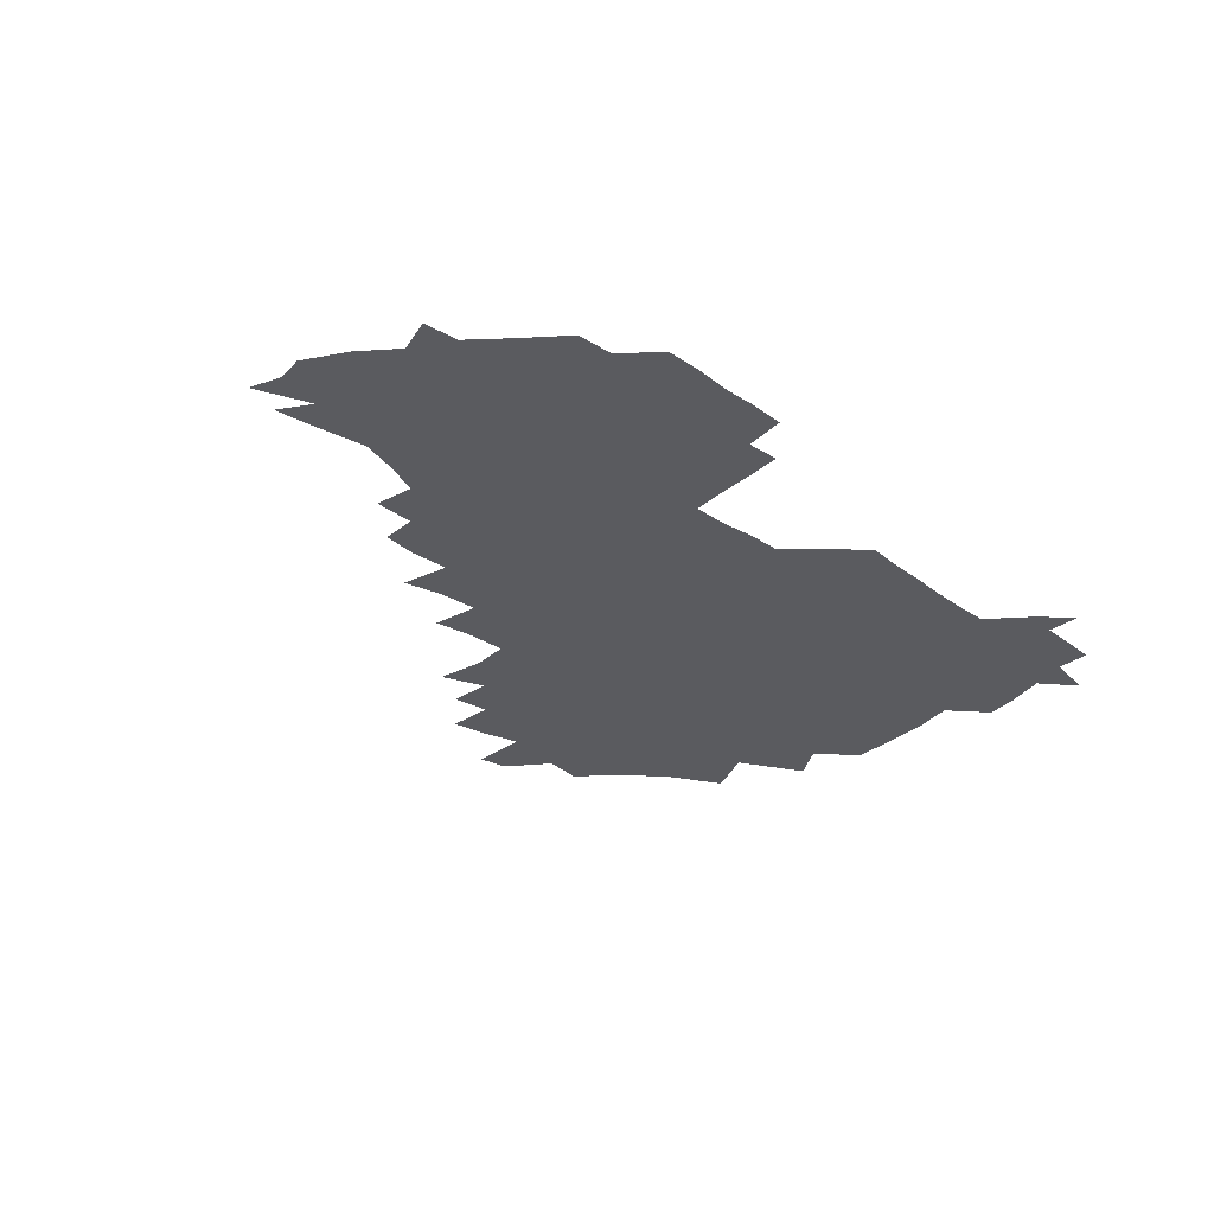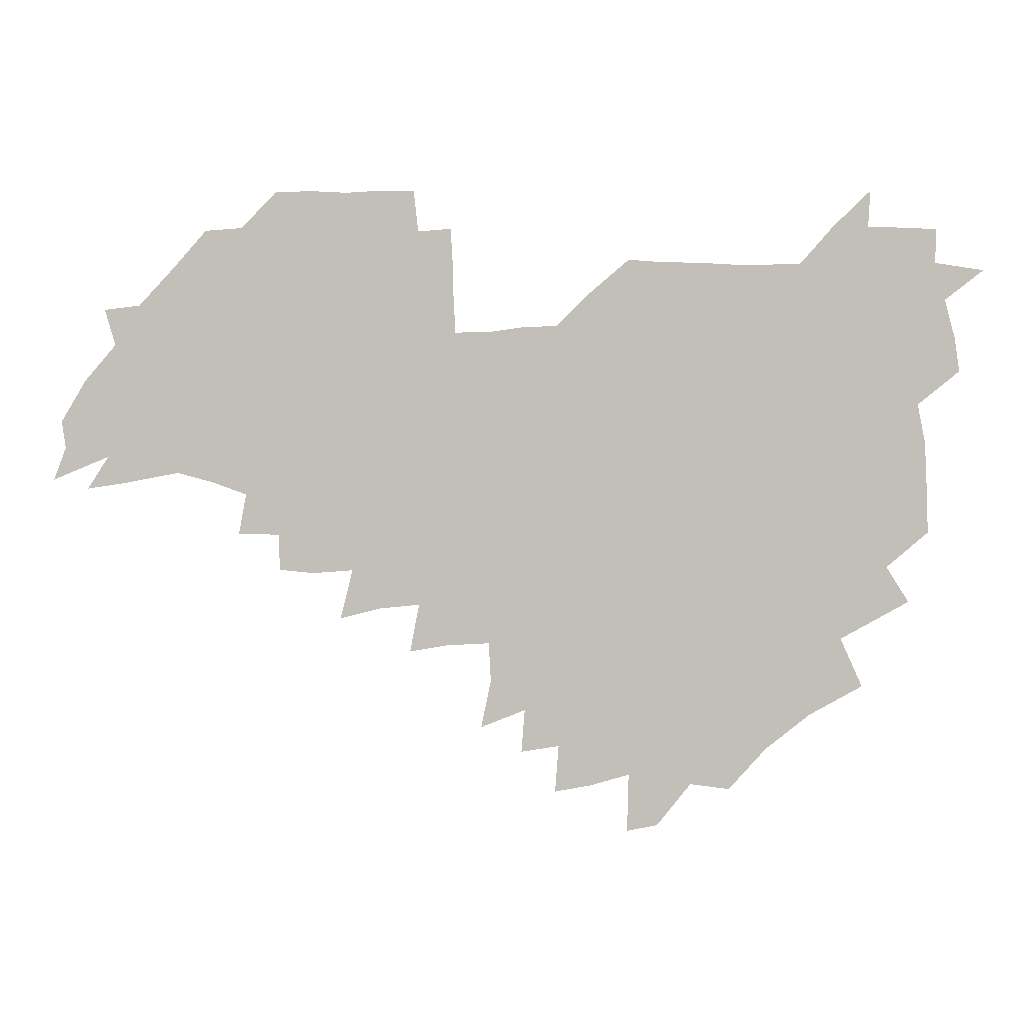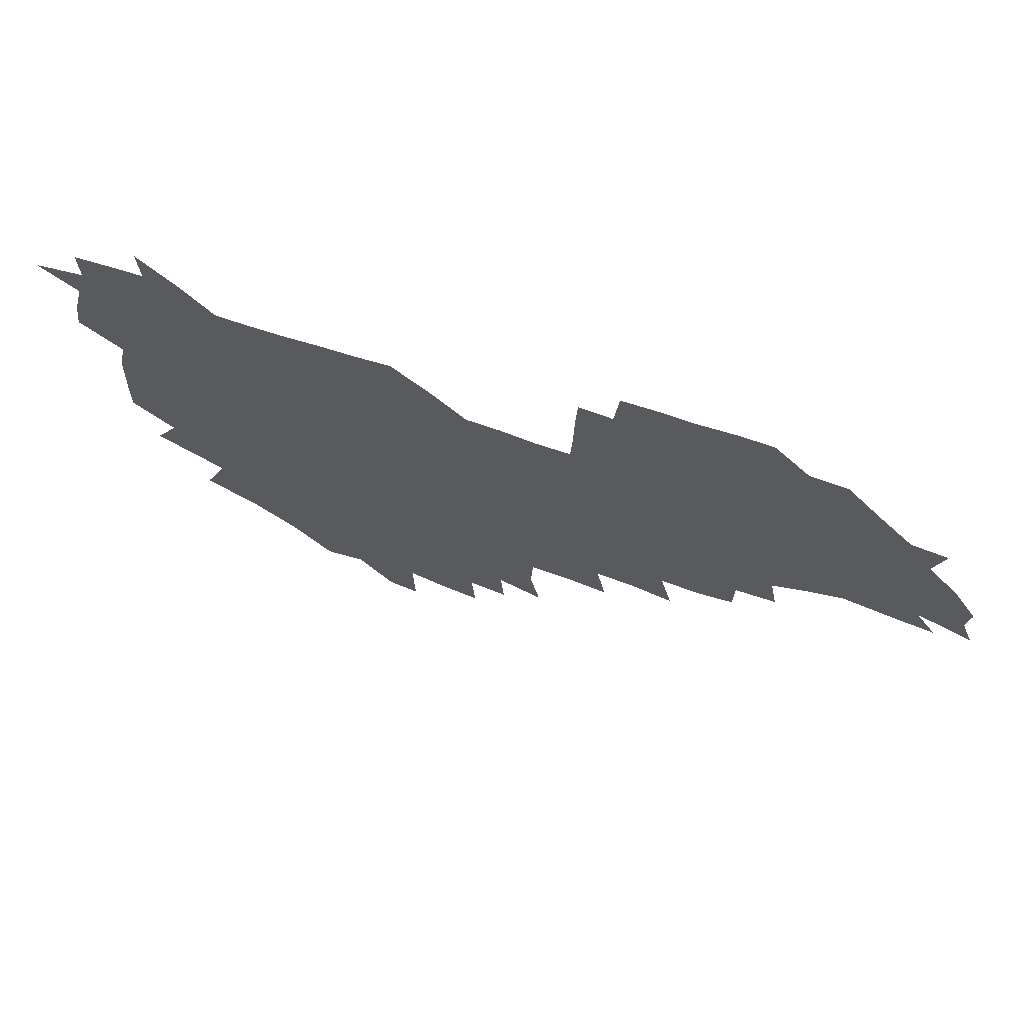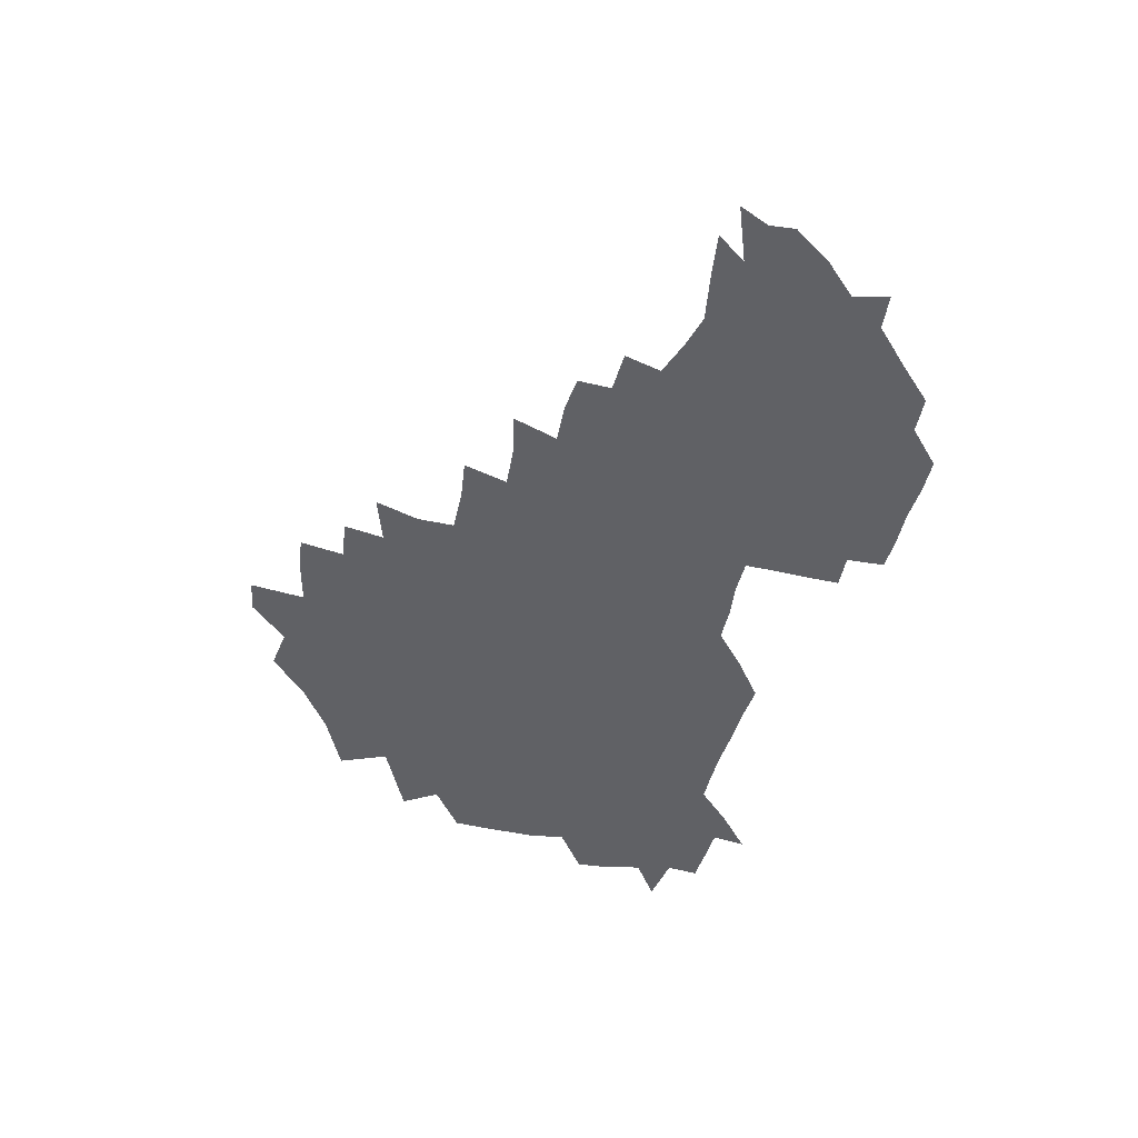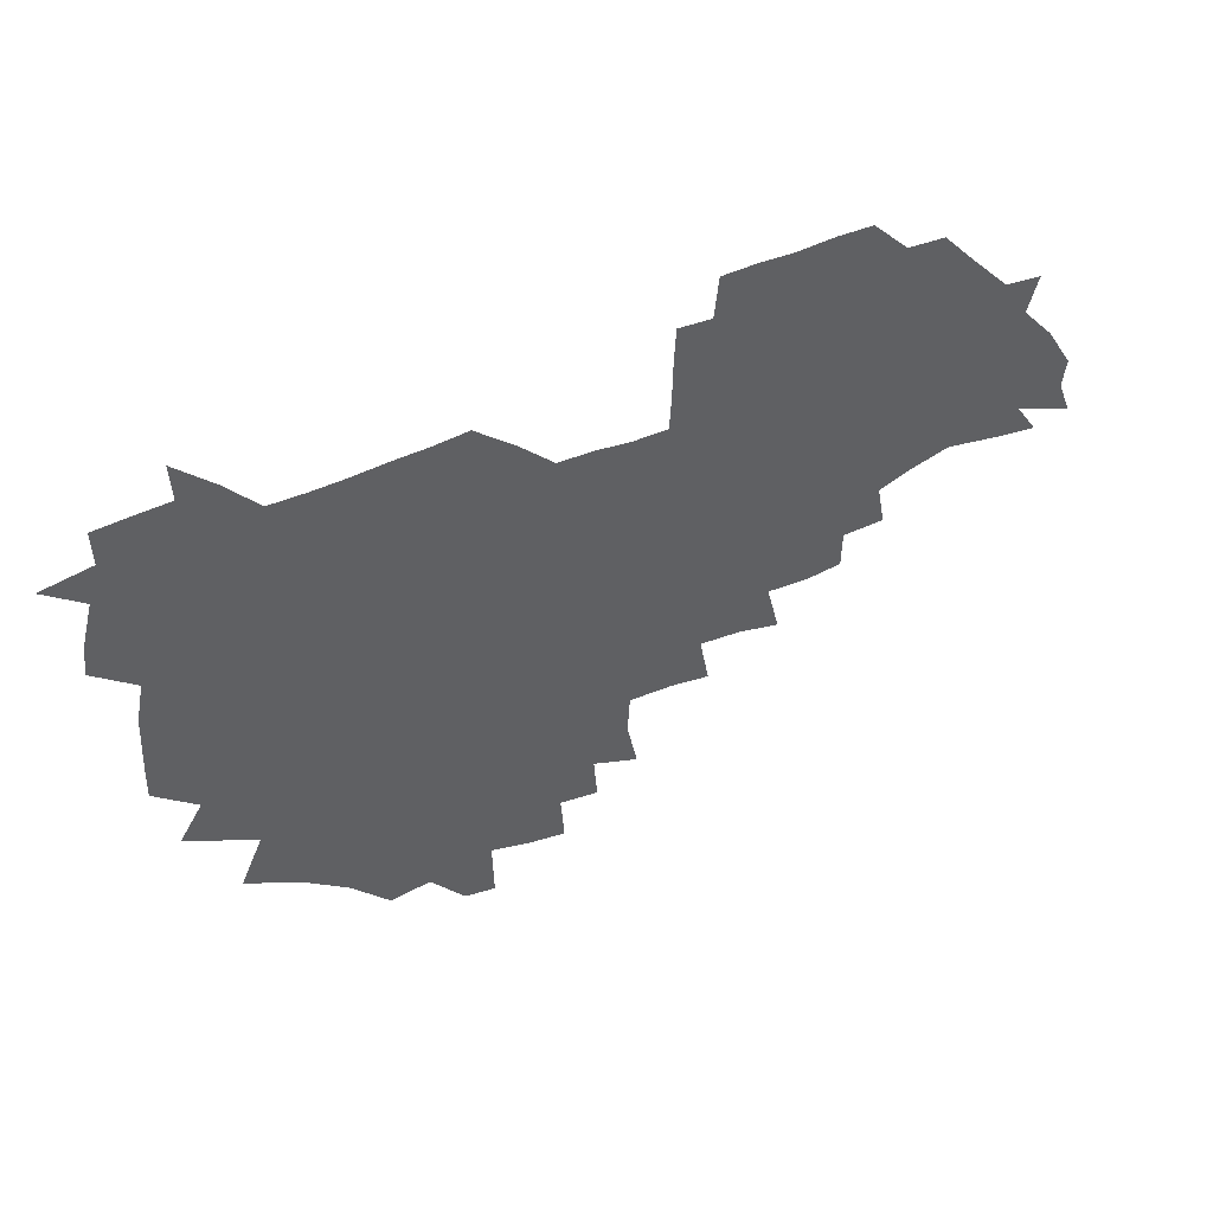
<metadata>
{"format":"obj","ext":"obj","renderer":"f3d","projection":"perspective","resolution":1024,"background":"white","views":[{"elev":-33.2,"azim":135.8,"up":"+Z"},{"elev":2.8,"azim":-176.7,"up":"+Y"},{"elev":67.1,"azim":18.5,"up":"+Y"},{"elev":-50.4,"azim":73.9,"up":"+Z"},{"elev":46.5,"azim":-27.5,"up":"+Y"}]}
</metadata>
<code>
v 208.6 266 0
v 218.4 222.8 0
v 220.5 237 0
v 224.8 253.4 0
v 229.1 269.2 0
v 228.7 283.6 0
v 231.2 153.3 0
v 231.5 165.7 0
v 232.1 178.5 0
v 232.7 192.2 0
v 235.9 208.5 0
v 238.2 224.3 0
v 238.7 239.2 0
v 240.5 254.5 0
v 242.5 269.9 0
v 243 284.4 0
v 239.3 123.3 0
v 248.7 138.3 0
v 252.5 152.5 0
v 253.2 166.2 0
v 251.7 180.1 0
v 251.7 194.5 0
v 252 209.3 0
v 255 225 0
v 254.3 239.7 0
v 254.7 254.6 0
v 255.7 269.3 0
v 257.8 284.8 0
v 256.9 300.2 0
v 259 86.41 0
v 268.2 107.1 0
v 269.4 123 0
v 275.3 138.7 0
v 277.9 152.9 0
v 274.4 167.1 0
v 270.8 181.2 0
v 267.4 195.4 0
v 269.2 210.2 0
v 270.5 225.1 0
v 270.3 240 0
v 271 255 0
v 272.1 269.9 0
v 272.8 284.9 0
v 281.4 73.8 0
v 287.7 93.77 0
v 288.1 108.6 0
v 289 123.8 0
v 291.2 138.9 0
v 290.6 152.7 0
v 292.2 167 0
v 288.8 181.5 0
v 286.1 196.1 0
v 285.6 210.6 0
v 284.3 225.3 0
v 285.2 239.9 0
v 285.3 254.7 0
v 286.5 269.2 0
v 300.3 58.67 0
v 303.2 79.04 0
v 302.5 93.41 0
v 303.6 109 0
v 304.4 124 0
v 305.8 139 0
v 304.8 152.7 0
v 306.5 167 0
v 306.5 181.1 0
v 303.5 195.9 0
v 303.2 210.4 0
v 302.2 225.2 0
v 300.9 239.9 0
v 301.2 254.4 0
v 301.1 268.7 0
v 316.2 40.88 0
v 317.9 63.29 0
v 317.9 79.43 0
v 317.9 94.33 0
v 318.1 109.1 0
v 318.7 124.1 0
v 320.4 139.8 0
v 321 153.9 0
v 320 167.3 0
v 320 181.4 0
v 320 195.7 0
v 319 210.2 0
v 319.4 224.6 0
v 317.7 239.6 0
v 316.7 254.3 0
v 316 268.8 0
v 333 42.89 0
v 332.7 65.41 0
v 332.7 80.72 0
v 332.4 94.88 0
v 333.4 111 0
v 333.3 124.9 0
v 333.4 138.8 0
v 333.6 153.2 0
v 334.6 168 0
v 334.3 181.6 0
v 334 195.7 0
v 333.2 210.3 0
v 333 224.9 0
v 332.8 239.4 0
v 332.4 253.9 0
v 330.6 269.7 0
v 347.5 24.62 0
v 346.9 47.48 0
v 346.6 65.17 0
v 346.8 81.29 0
v 346.6 95.03 0
v 346.9 110.8 0
v 346.9 123.9 0
v 347.2 139 0
v 347.5 153.9 0
v 347.6 168.2 0
v 347.7 181.7 0
v 347.5 196 0
v 347.3 210.4 0
v 346.7 225 0
v 347.3 239.4 0
v 346.7 254 0
v 345.6 270 0
v 360.5 22.02 0
v 359.9 46.78 0
v 360.8 62.11 0
v 360.6 80.06 0
v 360.7 95.25 0
v 360.7 110 0
v 360.9 124.4 0
v 361.1 138.8 0
v 361.3 153.2 0
v 361.5 167.5 0
v 361.5 181.8 0
v 361.5 196.2 0
v 361.5 210.6 0
v 361.5 225 0
v 361.3 239.8 0
v 360.8 254.7 0
v 360.5 271.1 0
v 361 286 0
v 376.5 41.91 0
v 375.5 61.3 0
v 374.6 80.51 0
v 374.9 94.28 0
v 375.1 108.8 0
v 375 123.9 0
v 375.6 137.8 0
v 375.7 152.4 0
v 375.5 167.9 0
v 375.6 181.9 0
v 375.7 196.2 0
v 375.8 210.7 0
v 375.8 225.2 0
v 376.4 241.4 0
v 376.5 257.4 0
v 392.1 39 0
v 390.5 59.09 0
v 389.4 77.95 0
v 389.3 93.2 0
v 389.4 108.3 0
v 389.6 122.8 0
v 390.5 136.8 0
v 390.6 151.5 0
v 389.4 168 0
v 389.6 182.1 0
v 390 196.3 0
v 390.2 210.7 0
v 390.5 225.4 0
v 391.5 242.6 0
v 406.9 56.43 0
v 405.4 74.79 0
v 403.8 92.06 0
v 405.1 106.3 0
v 405.2 121.3 0
v 405.9 135.9 0
v 405.5 151.2 0
v 405.2 166.5 0
v 404.7 181.6 0
v 404.5 196.3 0
v 404.6 210.7 0
v 404.9 224.9 0
v 406.2 242.1 0
v 424.5 67.15 0
v 420.3 87.57 0
v 421.2 104.1 0
v 422.6 118.6 0
v 420.8 135.9 0
v 420.8 150.6 0
v 419.9 166.5 0
v 419.5 181.4 0
v 418.9 196.4 0
v 419 210.7 0
v 419.5 225.1 0
v 420.8 240.1 0
v 439.4 103.1 0
v 437.1 120.6 0
v 436.8 135 0
v 435.8 150.6 0
v 434.5 166.7 0
v 434.5 181 0
v 433 196.6 0
v 434.2 210.7 0
v 433.9 224.8 0
v 435.6 239.8 0
v 436.4 254 0
v 436.8 270.6 0
v 437.6 284.8 0
v 455.7 100.3 0
v 451.8 120.9 0
v 451.3 135.9 0
v 450.3 151.4 0
v 449.4 166.8 0
v 448.9 181.4 0
v 448 196.3 0
v 448.9 210.4 0
v 448 224.7 0
v 449.2 239.1 0
v 450 253.6 0
v 451 269.1 0
v 451.8 283.7 0
v 453.7 301.1 0
v 469 119.2 0
v 466.1 136.6 0
v 465 151.9 0
v 463.3 167.8 0
v 463.2 182 0
v 463.6 196.3 0
v 462.6 210.8 0
v 461.1 224.5 0
v 464.4 239.8 0
v 465.4 254.7 0
v 465 268.7 0
v 466 283.6 0
v 468.4 301.4 0
v 486.3 114.8 0
v 481.1 135.9 0
v 479.9 152.1 0
v 479.7 166.9 0
v 478.3 182 0
v 478.6 196.4 0
v 478.6 210.9 0
v 478.4 225.4 0
v 479.8 240.3 0
v 479.4 254.6 0
v 480.5 269.5 0
v 481.5 284.6 0
v 483.1 300.6 0
v 498.2 134.6 0
v 495.8 151.9 0
v 494.2 167.6 0
v 493.4 182.2 0
v 493.4 196.5 0
v 494 211 0
v 493.8 225.5 0
v 494.4 240.1 0
v 494.9 254.8 0
v 496.9 270.4 0
v 496.6 284.7 0
v 499.1 301.4 0
v 513.2 136 0
v 513.6 151.4 0
v 510.5 167.9 0
v 509.6 182.5 0
v 506.7 197.3 0
v 507.3 210.9 0
v 509.5 225.7 0
v 509 240.1 0
v 509.7 254.6 0
v 512.3 270.4 0
v 510.7 284.3 0
v 514.3 300.8 0
v 531.2 151.7 0
v 528 169.1 0
v 525.5 183.4 0
v 525 197.4 0
v 523.1 211.5 0
v 523.9 225.6 0
v 522.7 239.9 0
v 523.9 254.1 0
v 526 269.6 0
v 529.2 285.5 0
v 542.7 174.4 0
v 540.1 185.5 0
v 538.9 198.3 0
v 537.7 211.9 0
v 537.3 225.5 0
v 540.9 240 0
v 540 254.3 0
v 542 269 0
v 545.1 284.4 0
v 558.2 178.5 0
v 555.3 188.2 0
v 553.1 199.4 0
v 552.5 211.9 0
v 553.8 225.2 0
v 556.4 239.1 0
v 557 253.6 0
v 559.5 268.1 0
v 582.3 173.9 0
v 569.1 189 0
v 567.9 199.7 0
v 567.9 211.3 0
v 569.9 223.9 0
v 570.2 237.7 0
v 574.7 251.9 0
v 598.3 171.5 0
v 589.1 185.5 0
v 584.8 198.2 0
v 583.1 210.3 0
v 584 221.6 0
v 585.5 234.6 0
v 590 250.1 0
v 613.3 175.4 0
v 608.1 189.4 0
v 609.7 201.1 0
v 598.9 219 0
f 4 5 1
f 11 12 2
f 2 12 3
f 12 13 3
f 3 13 4
f 13 14 4
f 4 14 5
f 14 15 5
f 5 15 6
f 15 16 6
f 18 19 7
f 7 19 8
f 19 20 8
f 8 20 9
f 20 21 9
f 9 21 10
f 21 22 10
f 10 22 11
f 22 23 11
f 11 23 12
f 23 24 12
f 12 24 13
f 24 25 13
f 13 25 14
f 25 26 14
f 14 26 15
f 26 27 15
f 15 27 16
f 27 28 16
f 31 32 17
f 17 32 18
f 32 33 18
f 18 33 19
f 33 34 19
f 19 34 20
f 34 35 20
f 20 35 21
f 35 36 21
f 21 36 22
f 36 37 22
f 22 37 23
f 37 38 23
f 23 38 24
f 38 39 24
f 24 39 25
f 39 40 25
f 25 40 26
f 40 41 26
f 26 41 27
f 41 42 27
f 27 42 28
f 42 43 28
f 28 43 29
f 44 45 30
f 30 45 31
f 45 46 31
f 31 46 32
f 46 47 32
f 32 47 33
f 47 48 33
f 33 48 34
f 48 49 34
f 34 49 35
f 49 50 35
f 35 50 36
f 50 51 36
f 36 51 37
f 51 52 37
f 37 52 38
f 52 53 38
f 38 53 39
f 53 54 39
f 39 54 40
f 54 55 40
f 40 55 41
f 55 56 41
f 41 56 42
f 56 57 42
f 42 57 43
f 58 59 44
f 44 59 45
f 59 60 45
f 45 60 46
f 60 61 46
f 46 61 47
f 61 62 47
f 47 62 48
f 62 63 48
f 48 63 49
f 63 64 49
f 49 64 50
f 64 65 50
f 50 65 51
f 65 66 51
f 51 66 52
f 66 67 52
f 52 67 53
f 67 68 53
f 53 68 54
f 68 69 54
f 54 69 55
f 69 70 55
f 55 70 56
f 70 71 56
f 56 71 57
f 71 72 57
f 73 74 58
f 58 74 59
f 74 75 59
f 59 75 60
f 75 76 60
f 60 76 61
f 76 77 61
f 61 77 62
f 77 78 62
f 62 78 63
f 78 79 63
f 63 79 64
f 79 80 64
f 64 80 65
f 80 81 65
f 65 81 66
f 81 82 66
f 66 82 67
f 82 83 67
f 67 83 68
f 83 84 68
f 68 84 69
f 84 85 69
f 69 85 70
f 85 86 70
f 70 86 71
f 86 87 71
f 71 87 72
f 87 88 72
f 73 89 74
f 89 90 74
f 74 90 75
f 90 91 75
f 75 91 76
f 91 92 76
f 76 92 77
f 92 93 77
f 77 93 78
f 93 94 78
f 78 94 79
f 94 95 79
f 79 95 80
f 95 96 80
f 80 96 81
f 96 97 81
f 81 97 82
f 97 98 82
f 82 98 83
f 98 99 83
f 83 99 84
f 99 100 84
f 84 100 85
f 100 101 85
f 85 101 86
f 101 102 86
f 86 102 87
f 102 103 87
f 87 103 88
f 103 104 88
f 105 106 89
f 89 106 90
f 106 107 90
f 90 107 91
f 107 108 91
f 91 108 92
f 108 109 92
f 92 109 93
f 109 110 93
f 93 110 94
f 110 111 94
f 94 111 95
f 111 112 95
f 95 112 96
f 112 113 96
f 96 113 97
f 113 114 97
f 97 114 98
f 114 115 98
f 98 115 99
f 115 116 99
f 99 116 100
f 116 117 100
f 100 117 101
f 117 118 101
f 101 118 102
f 118 119 102
f 102 119 103
f 119 120 103
f 103 120 104
f 120 121 104
f 105 122 106
f 122 123 106
f 106 123 107
f 123 124 107
f 107 124 108
f 124 125 108
f 108 125 109
f 125 126 109
f 109 126 110
f 126 127 110
f 110 127 111
f 127 128 111
f 111 128 112
f 128 129 112
f 112 129 113
f 129 130 113
f 113 130 114
f 130 131 114
f 114 131 115
f 131 132 115
f 115 132 116
f 132 133 116
f 116 133 117
f 133 134 117
f 117 134 118
f 134 135 118
f 118 135 119
f 135 136 119
f 119 136 120
f 136 137 120
f 120 137 121
f 137 138 121
f 123 140 124
f 140 141 124
f 124 141 125
f 141 142 125
f 125 142 126
f 142 143 126
f 126 143 127
f 143 144 127
f 127 144 128
f 144 145 128
f 128 145 129
f 145 146 129
f 129 146 130
f 146 147 130
f 130 147 131
f 147 148 131
f 131 148 132
f 148 149 132
f 132 149 133
f 149 150 133
f 133 150 134
f 150 151 134
f 134 151 135
f 151 152 135
f 135 152 136
f 152 153 136
f 136 153 137
f 153 154 137
f 137 154 138
f 140 155 141
f 155 156 141
f 141 156 142
f 156 157 142
f 142 157 143
f 157 158 143
f 143 158 144
f 158 159 144
f 144 159 145
f 159 160 145
f 145 160 146
f 160 161 146
f 146 161 147
f 161 162 147
f 147 162 148
f 162 163 148
f 148 163 149
f 163 164 149
f 149 164 150
f 164 165 150
f 150 165 151
f 165 166 151
f 151 166 152
f 166 167 152
f 152 167 153
f 167 168 153
f 153 168 154
f 156 169 157
f 169 170 157
f 157 170 158
f 170 171 158
f 158 171 159
f 171 172 159
f 159 172 160
f 172 173 160
f 160 173 161
f 173 174 161
f 161 174 162
f 174 175 162
f 162 175 163
f 175 176 163
f 163 176 164
f 176 177 164
f 164 177 165
f 177 178 165
f 165 178 166
f 178 179 166
f 166 179 167
f 179 180 167
f 167 180 168
f 180 181 168
f 170 182 171
f 182 183 171
f 171 183 172
f 183 184 172
f 172 184 173
f 184 185 173
f 173 185 174
f 185 186 174
f 174 186 175
f 186 187 175
f 175 187 176
f 187 188 176
f 176 188 177
f 188 189 177
f 177 189 178
f 189 190 178
f 178 190 179
f 190 191 179
f 179 191 180
f 191 192 180
f 180 192 181
f 192 193 181
f 184 194 185
f 194 195 185
f 185 195 186
f 195 196 186
f 186 196 187
f 196 197 187
f 187 197 188
f 197 198 188
f 188 198 189
f 198 199 189
f 189 199 190
f 199 200 190
f 190 200 191
f 200 201 191
f 191 201 192
f 201 202 192
f 192 202 193
f 202 203 193
f 194 207 195
f 207 208 195
f 195 208 196
f 208 209 196
f 196 209 197
f 209 210 197
f 197 210 198
f 210 211 198
f 198 211 199
f 211 212 199
f 199 212 200
f 212 213 200
f 200 213 201
f 213 214 201
f 201 214 202
f 214 215 202
f 202 215 203
f 215 216 203
f 203 216 204
f 216 217 204
f 204 217 205
f 217 218 205
f 205 218 206
f 218 219 206
f 208 221 209
f 221 222 209
f 209 222 210
f 222 223 210
f 210 223 211
f 223 224 211
f 211 224 212
f 224 225 212
f 212 225 213
f 225 226 213
f 213 226 214
f 226 227 214
f 214 227 215
f 227 228 215
f 215 228 216
f 228 229 216
f 216 229 217
f 229 230 217
f 217 230 218
f 230 231 218
f 218 231 219
f 231 232 219
f 219 232 220
f 232 233 220
f 221 234 222
f 234 235 222
f 222 235 223
f 235 236 223
f 223 236 224
f 236 237 224
f 224 237 225
f 237 238 225
f 225 238 226
f 238 239 226
f 226 239 227
f 239 240 227
f 227 240 228
f 240 241 228
f 228 241 229
f 241 242 229
f 229 242 230
f 242 243 230
f 230 243 231
f 243 244 231
f 231 244 232
f 244 245 232
f 232 245 233
f 245 246 233
f 235 247 236
f 247 248 236
f 236 248 237
f 248 249 237
f 237 249 238
f 249 250 238
f 238 250 239
f 250 251 239
f 239 251 240
f 251 252 240
f 240 252 241
f 252 253 241
f 241 253 242
f 253 254 242
f 242 254 243
f 254 255 243
f 243 255 244
f 255 256 244
f 244 256 245
f 256 257 245
f 245 257 246
f 257 258 246
f 247 259 248
f 259 260 248
f 248 260 249
f 260 261 249
f 249 261 250
f 261 262 250
f 250 262 251
f 262 263 251
f 251 263 252
f 263 264 252
f 252 264 253
f 264 265 253
f 253 265 254
f 265 266 254
f 254 266 255
f 266 267 255
f 255 267 256
f 267 268 256
f 256 268 257
f 268 269 257
f 257 269 258
f 269 270 258
f 260 271 261
f 271 272 261
f 261 272 262
f 272 273 262
f 262 273 263
f 273 274 263
f 263 274 264
f 274 275 264
f 264 275 265
f 275 276 265
f 265 276 266
f 276 277 266
f 266 277 267
f 277 278 267
f 267 278 268
f 278 279 268
f 268 279 269
f 279 280 269
f 269 280 270
f 272 281 273
f 281 282 273
f 273 282 274
f 282 283 274
f 274 283 275
f 283 284 275
f 275 284 276
f 284 285 276
f 276 285 277
f 285 286 277
f 277 286 278
f 286 287 278
f 278 287 279
f 287 288 279
f 279 288 280
f 288 289 280
f 281 290 282
f 290 291 282
f 282 291 283
f 291 292 283
f 283 292 284
f 292 293 284
f 284 293 285
f 293 294 285
f 285 294 286
f 294 295 286
f 286 295 287
f 295 296 287
f 287 296 288
f 296 297 288
f 288 297 289
f 290 298 291
f 298 299 291
f 291 299 292
f 299 300 292
f 292 300 293
f 300 301 293
f 293 301 294
f 301 302 294
f 294 302 295
f 302 303 295
f 295 303 296
f 303 304 296
f 296 304 297
f 298 305 299
f 305 306 299
f 299 306 300
f 306 307 300
f 300 307 301
f 307 308 301
f 301 308 302
f 308 309 302
f 302 309 303
f 309 310 303
f 303 310 304
f 310 311 304
f 306 312 307
f 312 313 307
f 307 313 308
f 313 314 308
f 308 314 309
f 314 315 309
f 309 315 310

</code>
